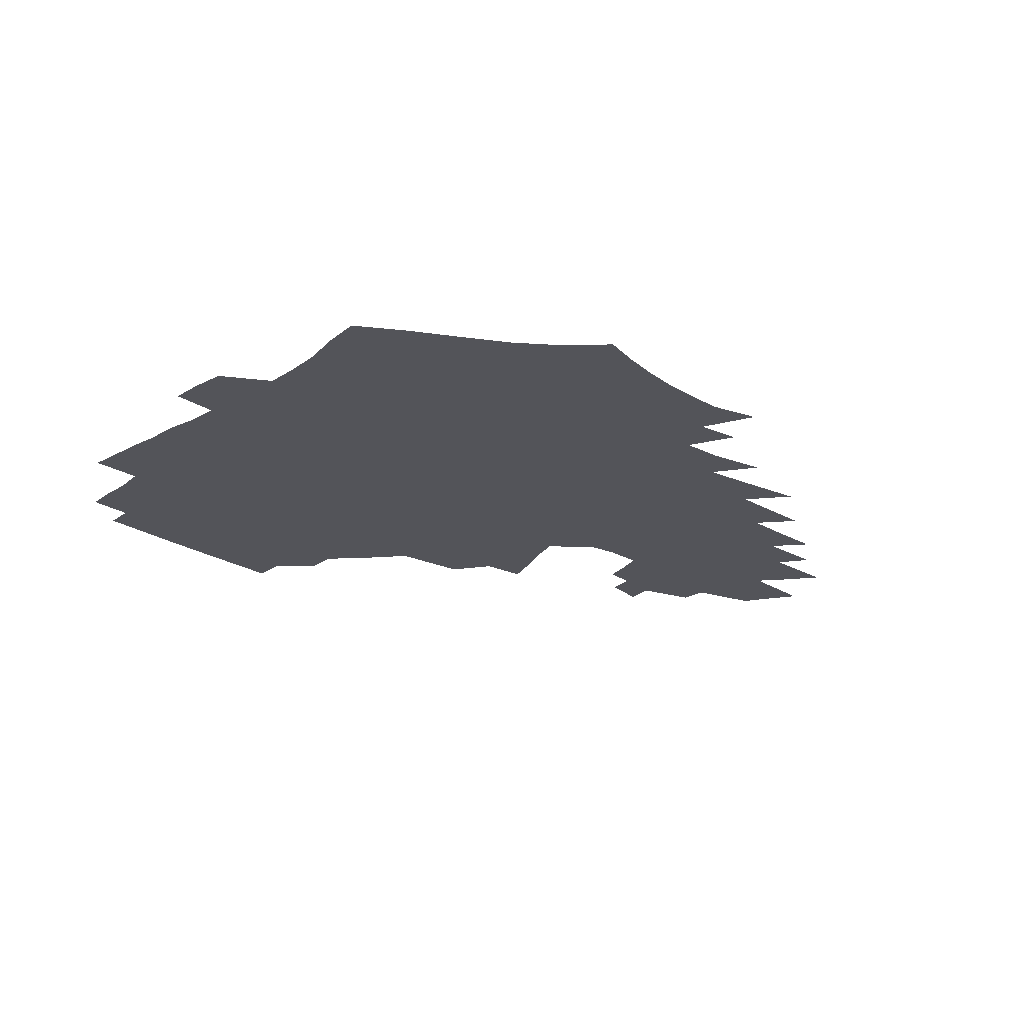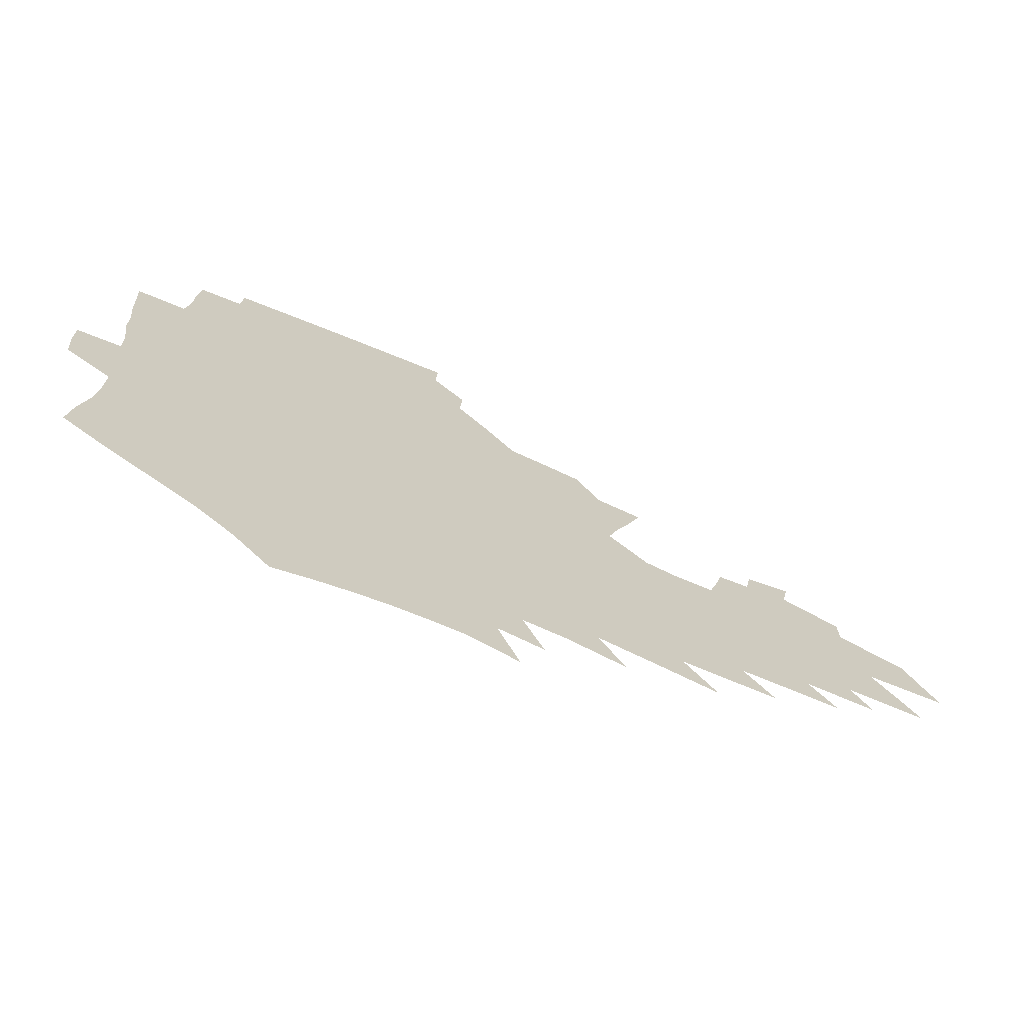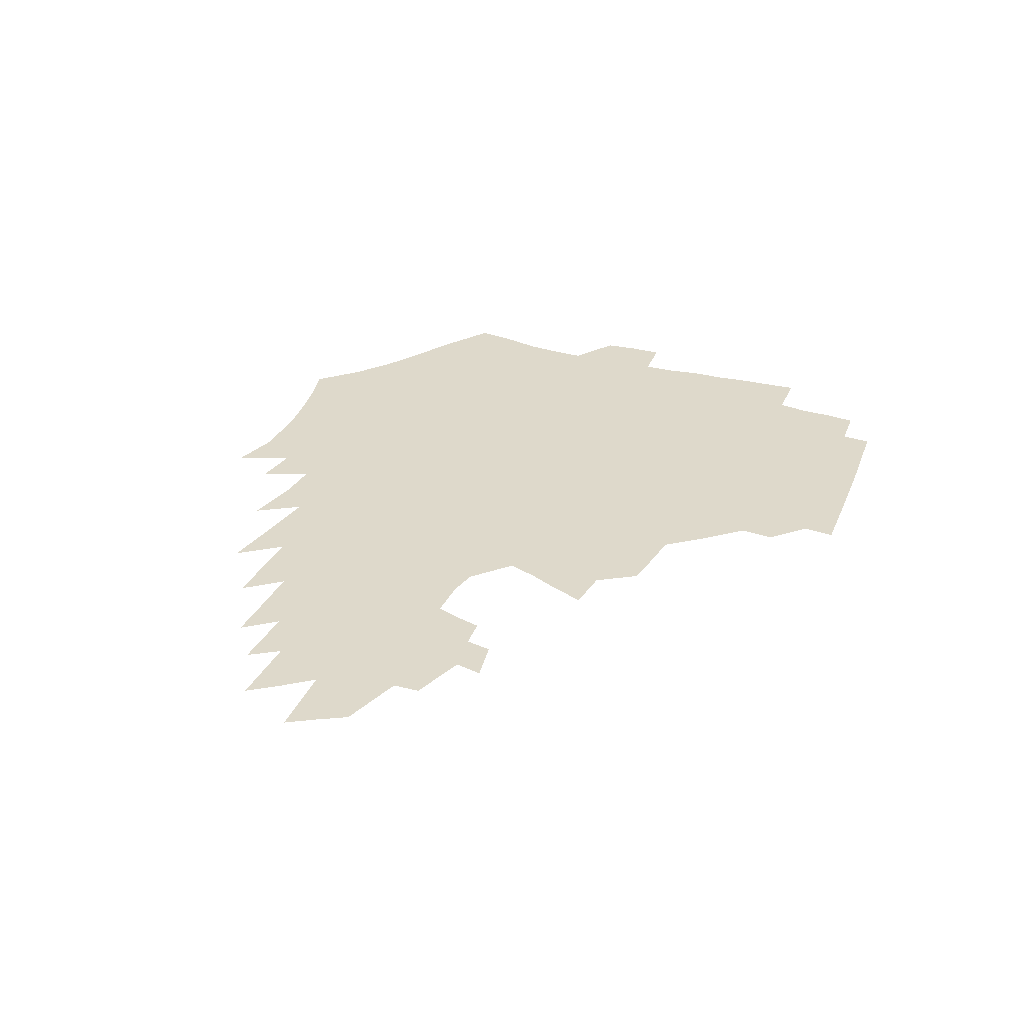
<metadata>
{"format":"obj","ext":"obj","renderer":"f3d","projection":"perspective","resolution":1024,"background":"white","views":[{"elev":-23.7,"azim":-44.5,"up":"+Z"},{"elev":-70.0,"azim":-22.8,"up":"+Y"},{"elev":31.8,"azim":111.8,"up":"+Z"}]}
</metadata>
<code>
v 186.1 251.9 0
v 184.7 266.9 0
v 184.7 281.9 0
v 199.3 172.5 0
v 201.4 189.6 0
v 205.3 207.1 0
v 206.6 223 0
v 206.9 238.3 0
v 205.4 253.2 0
v 205.1 268.1 0
v 204.7 282.9 0
v 204.4 297.6 0
v 202.1 312.6 0
v 202 327.4 0
v 200.5 342.2 0
v 199.8 356.9 0
v 199 371.4 0
v 219 159.2 0
v 219.5 175.8 0
v 222.2 193 0
v 224 209.2 0
v 227 225.4 0
v 227.7 240.1 0
v 225 254.6 0
v 224.5 269.3 0
v 223.7 283.9 0
v 223.2 298.7 0
v 222.6 313.4 0
v 221.5 328.2 0
v 221.6 342.9 0
v 222.2 357.4 0
v 221.8 371.7 0
v 223.9 386 0
v 224.2 400.1 0
v 225.6 413.9 0
v 239.8 146.8 0
v 237.9 162.4 0
v 239.3 179.3 0
v 240 195.2 0
v 241.2 211 0
v 242.3 226.2 0
v 244.5 241.5 0
v 242.1 255.7 0
v 240.5 270.2 0
v 239.8 284.9 0
v 240.9 299.5 0
v 239.4 314.3 0
v 239.1 329.1 0
v 240.2 343.8 0
v 240.7 358.3 0
v 240.8 372.7 0
v 242.1 387 0
v 243.2 401.1 0
v 245.2 414.8 0
v 246.2 428.4 0
v 259.8 134.6 0
v 259.2 151.3 0
v 258.4 167.1 0
v 257.8 182.5 0
v 258.1 198 0
v 258 212.9 0
v 258.2 227.6 0
v 258.8 242.3 0
v 257.7 256.6 0
v 256.5 271 0
v 255.9 285.6 0
v 255.2 300.4 0
v 255.2 315.1 0
v 256.2 329.9 0
v 256.5 344.5 0
v 257.4 359 0
v 257.6 373.4 0
v 258.5 387.8 0
v 260 402 0
v 261.4 415.8 0
v 262.9 429.3 0
v 277.5 120.7 0
v 278.2 139.9 0
v 277 155.5 0
v 275.5 170.5 0
v 275.2 185.7 0
v 274.1 200.1 0
v 274.1 214.7 0
v 273.7 229 0
v 273.3 243.1 0
v 272.1 257.4 0
v 271 271.8 0
v 270.2 286.3 0
v 270.3 301 0
v 270.4 315.7 0
v 271.2 330.4 0
v 271.5 345 0
v 271.7 359.6 0
v 273.2 374.1 0
v 273.9 388.5 0
v 276 402.8 0
v 276.6 416.6 0
v 278.6 430.4 0
v 293.9 103.6 0
v 294.2 125.8 0
v 293.5 143.1 0
v 292.1 158.2 0
v 291.5 173.7 0
v 290.4 187.9 0
v 289.6 202.2 0
v 289 216.2 0
v 288.8 230.2 0
v 287.5 243.9 0
v 286.4 257.9 0
v 285.2 272.4 0
v 285.2 286.8 0
v 284.9 301.4 0
v 285.1 316.1 0
v 285.8 330.7 0
v 286.3 345.4 0
v 287.3 360.1 0
v 287.9 374.6 0
v 289.5 389.2 0
v 290.3 403.4 0
v 291.7 417.4 0
v 292.7 431 0
v 310.1 107.4 0
v 309.3 129.4 0
v 308 145.7 0
v 306.5 160.6 0
v 305.5 175.6 0
v 304.6 189.9 0
v 303.4 203.5 0
v 303.4 217.6 0
v 303.3 231.1 0
v 301.8 244.6 0
v 300.4 258.5 0
v 299.5 272.7 0
v 299.4 287 0
v 299.2 301.7 0
v 299.8 316.3 0
v 300.1 330.9 0
v 301 345.7 0
v 301.9 360.3 0
v 302.7 374.9 0
v 303.9 389.5 0
v 304.6 403.7 0
v 306.1 417.9 0
v 306.9 431.6 0
v 325.9 110 0
v 323.6 130.7 0
v 321.8 147.1 0
v 320.2 162.5 0
v 319.1 177.4 0
v 318 191.5 0
v 317.2 205.2 0
v 316.8 218.7 0
v 316.6 231.9 0
v 315.6 244.9 0
v 314.5 258.5 0
v 313.5 272.9 0
v 313.2 287.3 0
v 313.3 301.9 0
v 313.9 316.3 0
v 314.6 330.9 0
v 315.4 345.5 0
v 316.5 360.2 0
v 317.3 374.9 0
v 318.5 389.7 0
v 319.5 404.1 0
v 320.5 418.2 0
v 321.3 432.2 0
v 341.4 111.7 0
v 338 131.4 0
v 335.7 147.7 0
v 333.7 163.6 0
v 332.1 178.8 0
v 330.9 192.5 0
v 330 206.1 0
v 329.3 219.3 0
v 329 232.5 0
v 328.4 245.2 0
v 327.9 258.4 0
v 327.1 272.8 0
v 326.8 287.7 0
v 327.2 301.8 0
v 328 316 0
v 329 330.6 0
v 330 345.3 0
v 331.1 360 0
v 332.2 374.7 0
v 333.2 389.6 0
v 334.3 404.1 0
v 335.1 418.5 0
v 335.9 432.6 0
v 357.4 112 0
v 352.8 131.7 0
v 349.6 148.6 0
v 347.3 163.9 0
v 345.1 179.3 0
v 343.7 193.3 0
v 342.6 206.8 0
v 341.8 220.1 0
v 341.2 232.9 0
v 340.9 245.5 0
v 340.6 258.5 0
v 340.4 272.5 0
v 340.3 287.2 0
v 341.1 301.2 0
v 342.2 315.4 0
v 343.5 329.8 0
v 344.7 344.6 0
v 346.1 359.3 0
v 347.5 374.2 0
v 348.6 389.2 0
v 349.2 404.2 0
v 350.3 418.7 0
v 351.2 433.1 0
v 374 111.5 0
v 368.3 131.5 0
v 363.9 149.1 0
v 360.9 164.6 0
v 358.1 180.1 0
v 356.7 193.4 0
v 355.2 207.1 0
v 354.1 220.5 0
v 353.4 233.4 0
v 353.1 245.7 0
v 353.2 258.3 0
v 353.4 272 0
v 354 285.9 0
v 355 300 0
v 356.4 314.2 0
v 358 328.9 0
v 359.7 343.5 0
v 361.4 358.3 0
v 363.1 373.3 0
v 364.3 388.6 0
v 365.4 403.8 0
v 395.8 105.2 0
v 386.2 129.4 0
v 378.8 149.7 0
v 374.9 165.1 0
v 371.8 180 0
v 369.2 194.5 0
v 367.8 207.5 0
v 366.2 221 0
v 365.4 233.5 0
v 365 245.7 0
v 365.5 258.1 0
v 366.2 271.2 0
v 367.3 284.5 0
v 368.7 298.3 0
v 370.5 312.7 0
v 372.6 327.4 0
v 374.8 342 0
v 376.8 356.9 0
v 379 372 0
v 406.2 126.2 0
v 396.9 147.7 0
v 389.6 165.4 0
v 385.9 180 0
v 383.2 194 0
v 380.5 208 0
v 378.3 221.4 0
v 377.3 233.7 0
v 377.2 245.6 0
v 377.7 257.7 0
v 378.8 270.3 0
v 380.1 283.1 0
v 382.1 296.8 0
v 384.4 310.9 0
v 387 325.5 0
v 389.7 340 0
v 392.7 354.8 0
v 416 146.2 0
v 407.6 163.4 0
v 403.1 178 0
v 399.4 192.3 0
v 395.1 206.9 0
v 392.3 220.4 0
v 391.7 232.6 0
v 390.7 245.1 0
v 390.5 257.3 0
v 391.7 269.5 0
v 393.4 282.2 0
v 395.4 295.2 0
v 398.4 309.1 0
v 401.2 323.1 0
v 404.7 337.6 0
v 409.4 352.8 0
v 442.1 140.5 0
v 429.9 160.1 0
v 421.2 176.3 0
v 417.7 190.1 0
v 411.7 205.1 0
v 406.3 219.8 0
v 405.3 232 0
v 404.5 244.3 0
v 404.9 256.3 0
v 405.6 268.5 0
v 406.7 280.9 0
v 409 293.5 0
v 412.8 307 0
v 416 320.7 0
v 420.4 335.1 0
v 426.2 350.4 0
v 454.8 156 0
v 445.4 172.3 0
v 438.8 187 0
v 431.2 202.4 0
v 423 218.2 0
v 419.7 231.1 0
v 418.3 243.4 0
v 419.3 255.1 0
v 419.8 267.1 0
v 420.7 279.1 0
v 424.1 291.3 0
v 427.9 304.4 0
v 432.3 318.2 0
v 437.4 332.6 0
v 483 150.9 0
v 468.7 169.9 0
v 459.3 185.3 0
v 452.5 199.4 0
v 443 215.4 0
v 437 229.3 0
v 435 241.6 0
v 435.4 253.3 0
v 435.3 265.1 0
v 437.9 276.4 0
v 440.9 287.7 0
v 445.5 301.1 0
v 452 315.6 0
v 457.6 330.3 0
v 489 169.6 0
v 478.3 185.1 0
v 469.6 199.5 0
v 463 213.1 0
v 455 227.6 0
v 451.3 239.9 0
v 452.5 251 0
v 454.4 261.7 0
v 458.5 271.7 0
v 510.6 169.1 0
v 497.4 185.6 0
v 487.8 199.9 0
v 478 214.2 0
v 471.8 226.8 0
v 467.5 238.6 0
v 466.5 249.4 0
v 467.8 259.4 0
v 472.1 269.1 0
v 518.4 185.5 0
v 508.9 199.5 0
v 500.8 212.8 0
v 493.3 225.4 0
v 489.2 236.9 0
v 486.5 247.9 0
v 486.8 258.4 0
v 490.2 268.9 0
v 493.8 280.2 0
v 496.8 291.8 0
v 541.4 185 0
v 529.4 199.9 0
v 525.1 212.2 0
v 516.9 224.9 0
v 512.6 236.6 0
v 510.6 248 0
v 509.7 259.2 0
v 508.3 270.3 0
v 508.8 281.3 0
v 510.6 292.7 0
v 512.9 304.6 0
v 560.1 198.8 0
v 551.2 212.3 0
v 544.3 225 0
v 538.3 237.2 0
v 535.3 249 0
v 532.8 260.6 0
v 530.7 272.1 0
v 530.8 283.8 0
v 529.8 295.2 0
v 532.4 307.7 0
v 585.5 211.5 0
v 575.7 225.3 0
v 565.3 238.5 0
v 561.3 250.6 0
v 557.8 262.5 0
v 555.9 274.3 0
v 555.5 286.5 0
v 600.1 239.5 0
v 592.4 252.5 0
v 585.5 265 0
f 8 9 1
f 1 9 2
f 9 10 2
f 2 10 3
f 10 11 3
f 18 19 4
f 4 19 5
f 19 20 5
f 5 20 6
f 20 21 6
f 6 21 7
f 21 22 7
f 7 22 8
f 22 23 8
f 8 23 9
f 23 24 9
f 9 24 10
f 24 25 10
f 10 25 11
f 25 26 11
f 11 26 12
f 26 27 12
f 12 27 13
f 27 28 13
f 13 28 14
f 28 29 14
f 14 29 15
f 29 30 15
f 15 30 16
f 30 31 16
f 16 31 17
f 31 32 17
f 36 37 18
f 18 37 19
f 37 38 19
f 19 38 20
f 38 39 20
f 20 39 21
f 39 40 21
f 21 40 22
f 40 41 22
f 22 41 23
f 41 42 23
f 23 42 24
f 42 43 24
f 24 43 25
f 43 44 25
f 25 44 26
f 44 45 26
f 26 45 27
f 45 46 27
f 27 46 28
f 46 47 28
f 28 47 29
f 47 48 29
f 29 48 30
f 48 49 30
f 30 49 31
f 49 50 31
f 31 50 32
f 50 51 32
f 32 51 33
f 51 52 33
f 33 52 34
f 52 53 34
f 34 53 35
f 53 54 35
f 56 57 36
f 36 57 37
f 57 58 37
f 37 58 38
f 58 59 38
f 38 59 39
f 59 60 39
f 39 60 40
f 60 61 40
f 40 61 41
f 61 62 41
f 41 62 42
f 62 63 42
f 42 63 43
f 63 64 43
f 43 64 44
f 64 65 44
f 44 65 45
f 65 66 45
f 45 66 46
f 66 67 46
f 46 67 47
f 67 68 47
f 47 68 48
f 68 69 48
f 48 69 49
f 69 70 49
f 49 70 50
f 70 71 50
f 50 71 51
f 71 72 51
f 51 72 52
f 72 73 52
f 52 73 53
f 73 74 53
f 53 74 54
f 74 75 54
f 54 75 55
f 75 76 55
f 77 78 56
f 56 78 57
f 78 79 57
f 57 79 58
f 79 80 58
f 58 80 59
f 80 81 59
f 59 81 60
f 81 82 60
f 60 82 61
f 82 83 61
f 61 83 62
f 83 84 62
f 62 84 63
f 84 85 63
f 63 85 64
f 85 86 64
f 64 86 65
f 86 87 65
f 65 87 66
f 87 88 66
f 66 88 67
f 88 89 67
f 67 89 68
f 89 90 68
f 68 90 69
f 90 91 69
f 69 91 70
f 91 92 70
f 70 92 71
f 92 93 71
f 71 93 72
f 93 94 72
f 72 94 73
f 94 95 73
f 73 95 74
f 95 96 74
f 74 96 75
f 96 97 75
f 75 97 76
f 97 98 76
f 99 100 77
f 77 100 78
f 100 101 78
f 78 101 79
f 101 102 79
f 79 102 80
f 102 103 80
f 80 103 81
f 103 104 81
f 81 104 82
f 104 105 82
f 82 105 83
f 105 106 83
f 83 106 84
f 106 107 84
f 84 107 85
f 107 108 85
f 85 108 86
f 108 109 86
f 86 109 87
f 109 110 87
f 87 110 88
f 110 111 88
f 88 111 89
f 111 112 89
f 89 112 90
f 112 113 90
f 90 113 91
f 113 114 91
f 91 114 92
f 114 115 92
f 92 115 93
f 115 116 93
f 93 116 94
f 116 117 94
f 94 117 95
f 117 118 95
f 95 118 96
f 118 119 96
f 96 119 97
f 119 120 97
f 97 120 98
f 120 121 98
f 99 122 100
f 122 123 100
f 100 123 101
f 123 124 101
f 101 124 102
f 124 125 102
f 102 125 103
f 125 126 103
f 103 126 104
f 126 127 104
f 104 127 105
f 127 128 105
f 105 128 106
f 128 129 106
f 106 129 107
f 129 130 107
f 107 130 108
f 130 131 108
f 108 131 109
f 131 132 109
f 109 132 110
f 132 133 110
f 110 133 111
f 133 134 111
f 111 134 112
f 134 135 112
f 112 135 113
f 135 136 113
f 113 136 114
f 136 137 114
f 114 137 115
f 137 138 115
f 115 138 116
f 138 139 116
f 116 139 117
f 139 140 117
f 117 140 118
f 140 141 118
f 118 141 119
f 141 142 119
f 119 142 120
f 142 143 120
f 120 143 121
f 143 144 121
f 122 145 123
f 145 146 123
f 123 146 124
f 146 147 124
f 124 147 125
f 147 148 125
f 125 148 126
f 148 149 126
f 126 149 127
f 149 150 127
f 127 150 128
f 150 151 128
f 128 151 129
f 151 152 129
f 129 152 130
f 152 153 130
f 130 153 131
f 153 154 131
f 131 154 132
f 154 155 132
f 132 155 133
f 155 156 133
f 133 156 134
f 156 157 134
f 134 157 135
f 157 158 135
f 135 158 136
f 158 159 136
f 136 159 137
f 159 160 137
f 137 160 138
f 160 161 138
f 138 161 139
f 161 162 139
f 139 162 140
f 162 163 140
f 140 163 141
f 163 164 141
f 141 164 142
f 164 165 142
f 142 165 143
f 165 166 143
f 143 166 144
f 166 167 144
f 145 168 146
f 168 169 146
f 146 169 147
f 169 170 147
f 147 170 148
f 170 171 148
f 148 171 149
f 171 172 149
f 149 172 150
f 172 173 150
f 150 173 151
f 173 174 151
f 151 174 152
f 174 175 152
f 152 175 153
f 175 176 153
f 153 176 154
f 176 177 154
f 154 177 155
f 177 178 155
f 155 178 156
f 178 179 156
f 156 179 157
f 179 180 157
f 157 180 158
f 180 181 158
f 158 181 159
f 181 182 159
f 159 182 160
f 182 183 160
f 160 183 161
f 183 184 161
f 161 184 162
f 184 185 162
f 162 185 163
f 185 186 163
f 163 186 164
f 186 187 164
f 164 187 165
f 187 188 165
f 165 188 166
f 188 189 166
f 166 189 167
f 189 190 167
f 168 191 169
f 191 192 169
f 169 192 170
f 192 193 170
f 170 193 171
f 193 194 171
f 171 194 172
f 194 195 172
f 172 195 173
f 195 196 173
f 173 196 174
f 196 197 174
f 174 197 175
f 197 198 175
f 175 198 176
f 198 199 176
f 176 199 177
f 199 200 177
f 177 200 178
f 200 201 178
f 178 201 179
f 201 202 179
f 179 202 180
f 202 203 180
f 180 203 181
f 203 204 181
f 181 204 182
f 204 205 182
f 182 205 183
f 205 206 183
f 183 206 184
f 206 207 184
f 184 207 185
f 207 208 185
f 185 208 186
f 208 209 186
f 186 209 187
f 209 210 187
f 187 210 188
f 210 211 188
f 188 211 189
f 211 212 189
f 189 212 190
f 212 213 190
f 191 214 192
f 214 215 192
f 192 215 193
f 215 216 193
f 193 216 194
f 216 217 194
f 194 217 195
f 217 218 195
f 195 218 196
f 218 219 196
f 196 219 197
f 219 220 197
f 197 220 198
f 220 221 198
f 198 221 199
f 221 222 199
f 199 222 200
f 222 223 200
f 200 223 201
f 223 224 201
f 201 224 202
f 224 225 202
f 202 225 203
f 225 226 203
f 203 226 204
f 226 227 204
f 204 227 205
f 227 228 205
f 205 228 206
f 228 229 206
f 206 229 207
f 229 230 207
f 207 230 208
f 230 231 208
f 208 231 209
f 231 232 209
f 209 232 210
f 232 233 210
f 210 233 211
f 233 234 211
f 211 234 212
f 214 235 215
f 235 236 215
f 215 236 216
f 236 237 216
f 216 237 217
f 237 238 217
f 217 238 218
f 238 239 218
f 218 239 219
f 239 240 219
f 219 240 220
f 240 241 220
f 220 241 221
f 241 242 221
f 221 242 222
f 242 243 222
f 222 243 223
f 243 244 223
f 223 244 224
f 244 245 224
f 224 245 225
f 245 246 225
f 225 246 226
f 246 247 226
f 226 247 227
f 247 248 227
f 227 248 228
f 248 249 228
f 228 249 229
f 249 250 229
f 229 250 230
f 250 251 230
f 230 251 231
f 251 252 231
f 231 252 232
f 252 253 232
f 232 253 233
f 236 254 237
f 254 255 237
f 237 255 238
f 255 256 238
f 238 256 239
f 256 257 239
f 239 257 240
f 257 258 240
f 240 258 241
f 258 259 241
f 241 259 242
f 259 260 242
f 242 260 243
f 260 261 243
f 243 261 244
f 261 262 244
f 244 262 245
f 262 263 245
f 245 263 246
f 263 264 246
f 246 264 247
f 264 265 247
f 247 265 248
f 265 266 248
f 248 266 249
f 266 267 249
f 249 267 250
f 267 268 250
f 250 268 251
f 268 269 251
f 251 269 252
f 269 270 252
f 252 270 253
f 255 271 256
f 271 272 256
f 256 272 257
f 272 273 257
f 257 273 258
f 273 274 258
f 258 274 259
f 274 275 259
f 259 275 260
f 275 276 260
f 260 276 261
f 276 277 261
f 261 277 262
f 277 278 262
f 262 278 263
f 278 279 263
f 263 279 264
f 279 280 264
f 264 280 265
f 280 281 265
f 265 281 266
f 281 282 266
f 266 282 267
f 282 283 267
f 267 283 268
f 283 284 268
f 268 284 269
f 284 285 269
f 269 285 270
f 285 286 270
f 271 287 272
f 287 288 272
f 272 288 273
f 288 289 273
f 273 289 274
f 289 290 274
f 274 290 275
f 290 291 275
f 275 291 276
f 291 292 276
f 276 292 277
f 292 293 277
f 277 293 278
f 293 294 278
f 278 294 279
f 294 295 279
f 279 295 280
f 295 296 280
f 280 296 281
f 296 297 281
f 281 297 282
f 297 298 282
f 282 298 283
f 298 299 283
f 283 299 284
f 299 300 284
f 284 300 285
f 300 301 285
f 285 301 286
f 301 302 286
f 288 303 289
f 303 304 289
f 289 304 290
f 304 305 290
f 290 305 291
f 305 306 291
f 291 306 292
f 306 307 292
f 292 307 293
f 307 308 293
f 293 308 294
f 308 309 294
f 294 309 295
f 309 310 295
f 295 310 296
f 310 311 296
f 296 311 297
f 311 312 297
f 297 312 298
f 312 313 298
f 298 313 299
f 313 314 299
f 299 314 300
f 314 315 300
f 300 315 301
f 315 316 301
f 301 316 302
f 303 317 304
f 317 318 304
f 304 318 305
f 318 319 305
f 305 319 306
f 319 320 306
f 306 320 307
f 320 321 307
f 307 321 308
f 321 322 308
f 308 322 309
f 322 323 309
f 309 323 310
f 323 324 310
f 310 324 311
f 324 325 311
f 311 325 312
f 325 326 312
f 312 326 313
f 326 327 313
f 313 327 314
f 327 328 314
f 314 328 315
f 328 329 315
f 315 329 316
f 329 330 316
f 318 331 319
f 331 332 319
f 319 332 320
f 332 333 320
f 320 333 321
f 333 334 321
f 321 334 322
f 334 335 322
f 322 335 323
f 335 336 323
f 323 336 324
f 336 337 324
f 324 337 325
f 337 338 325
f 325 338 326
f 338 339 326
f 326 339 327
f 331 340 332
f 340 341 332
f 332 341 333
f 341 342 333
f 333 342 334
f 342 343 334
f 334 343 335
f 343 344 335
f 335 344 336
f 344 345 336
f 336 345 337
f 345 346 337
f 337 346 338
f 346 347 338
f 338 347 339
f 347 348 339
f 341 349 342
f 349 350 342
f 342 350 343
f 350 351 343
f 343 351 344
f 351 352 344
f 344 352 345
f 352 353 345
f 345 353 346
f 353 354 346
f 346 354 347
f 354 355 347
f 347 355 348
f 355 356 348
f 349 359 350
f 359 360 350
f 350 360 351
f 360 361 351
f 351 361 352
f 361 362 352
f 352 362 353
f 362 363 353
f 353 363 354
f 363 364 354
f 354 364 355
f 364 365 355
f 355 365 356
f 365 366 356
f 356 366 357
f 366 367 357
f 357 367 358
f 367 368 358
f 360 370 361
f 370 371 361
f 361 371 362
f 371 372 362
f 362 372 363
f 372 373 363
f 363 373 364
f 373 374 364
f 364 374 365
f 374 375 365
f 365 375 366
f 375 376 366
f 366 376 367
f 376 377 367
f 367 377 368
f 377 378 368
f 368 378 369
f 378 379 369
f 371 380 372
f 380 381 372
f 372 381 373
f 381 382 373
f 373 382 374
f 382 383 374
f 374 383 375
f 383 384 375
f 375 384 376
f 384 385 376
f 376 385 377
f 385 386 377
f 377 386 378
f 382 387 383
f 387 388 383
f 383 388 384
f 388 389 384
f 384 389 385

</code>
